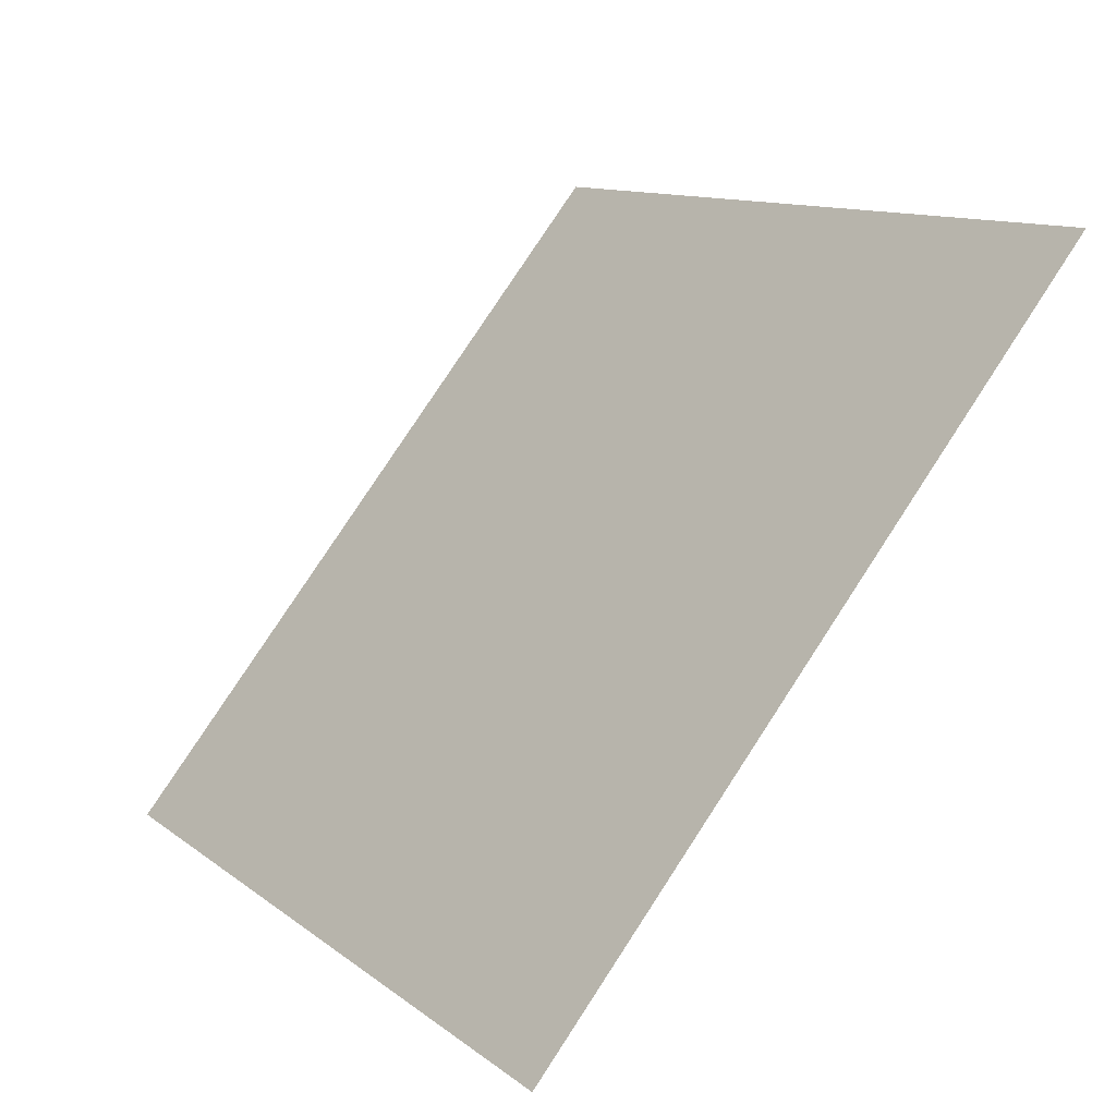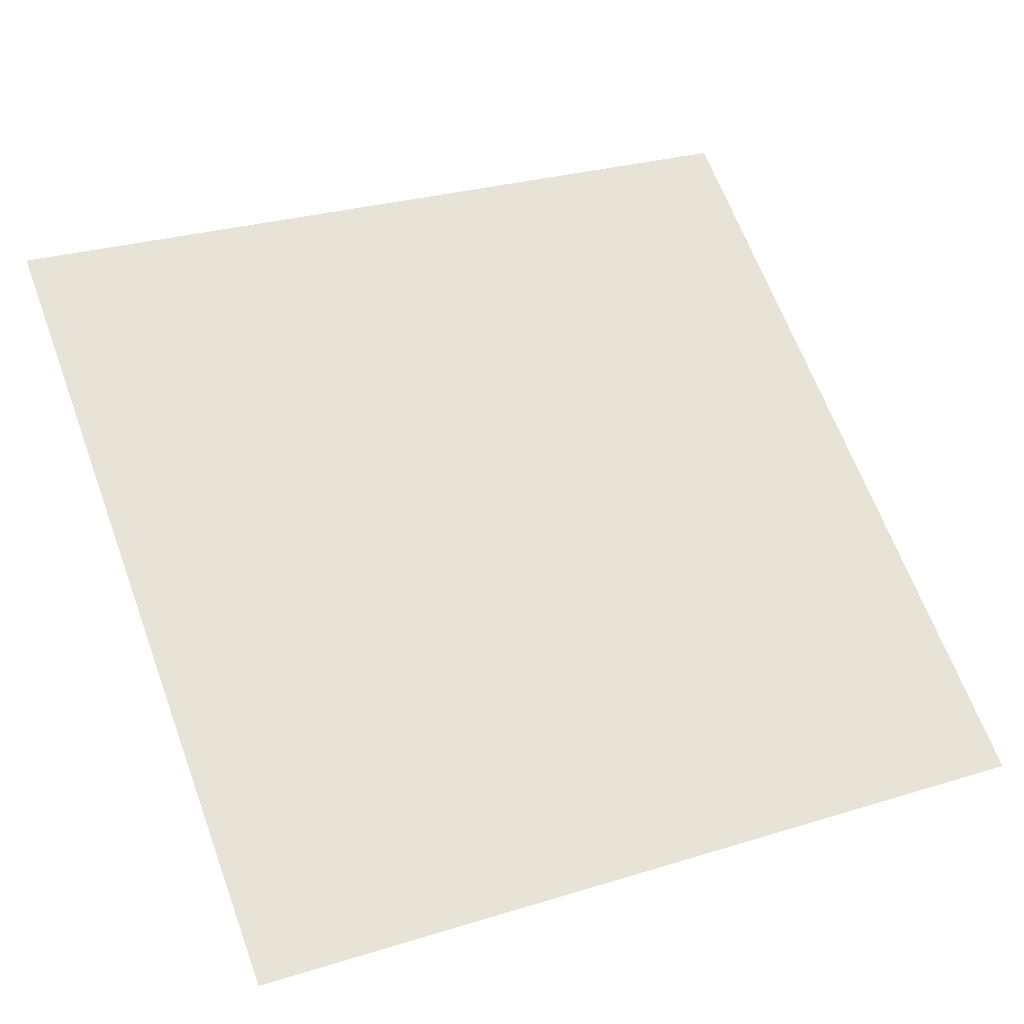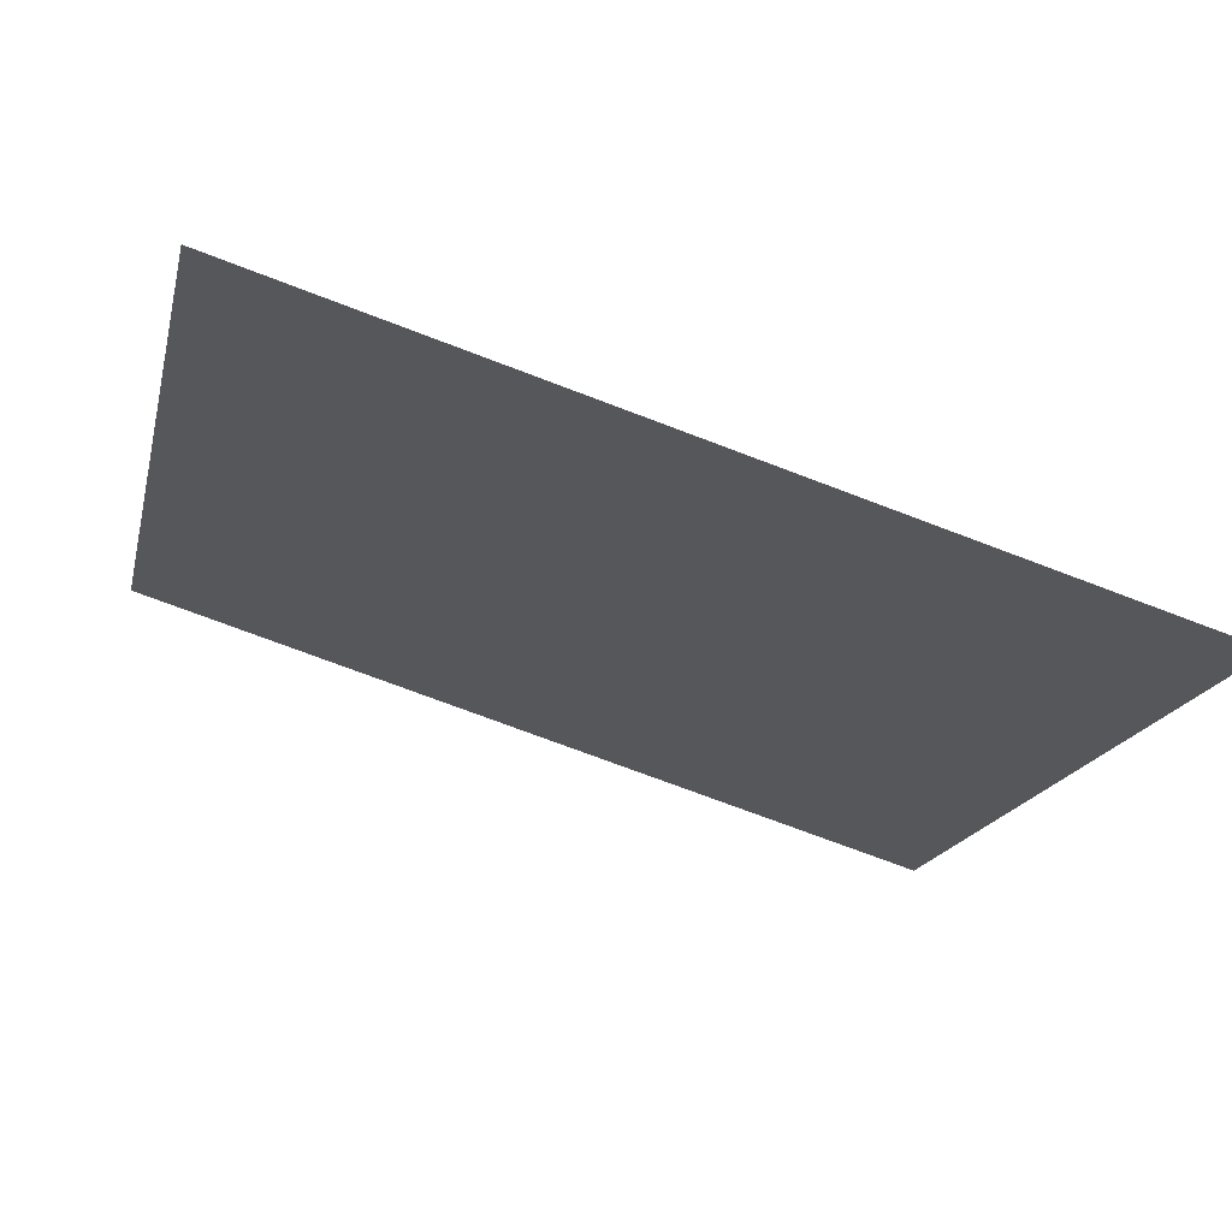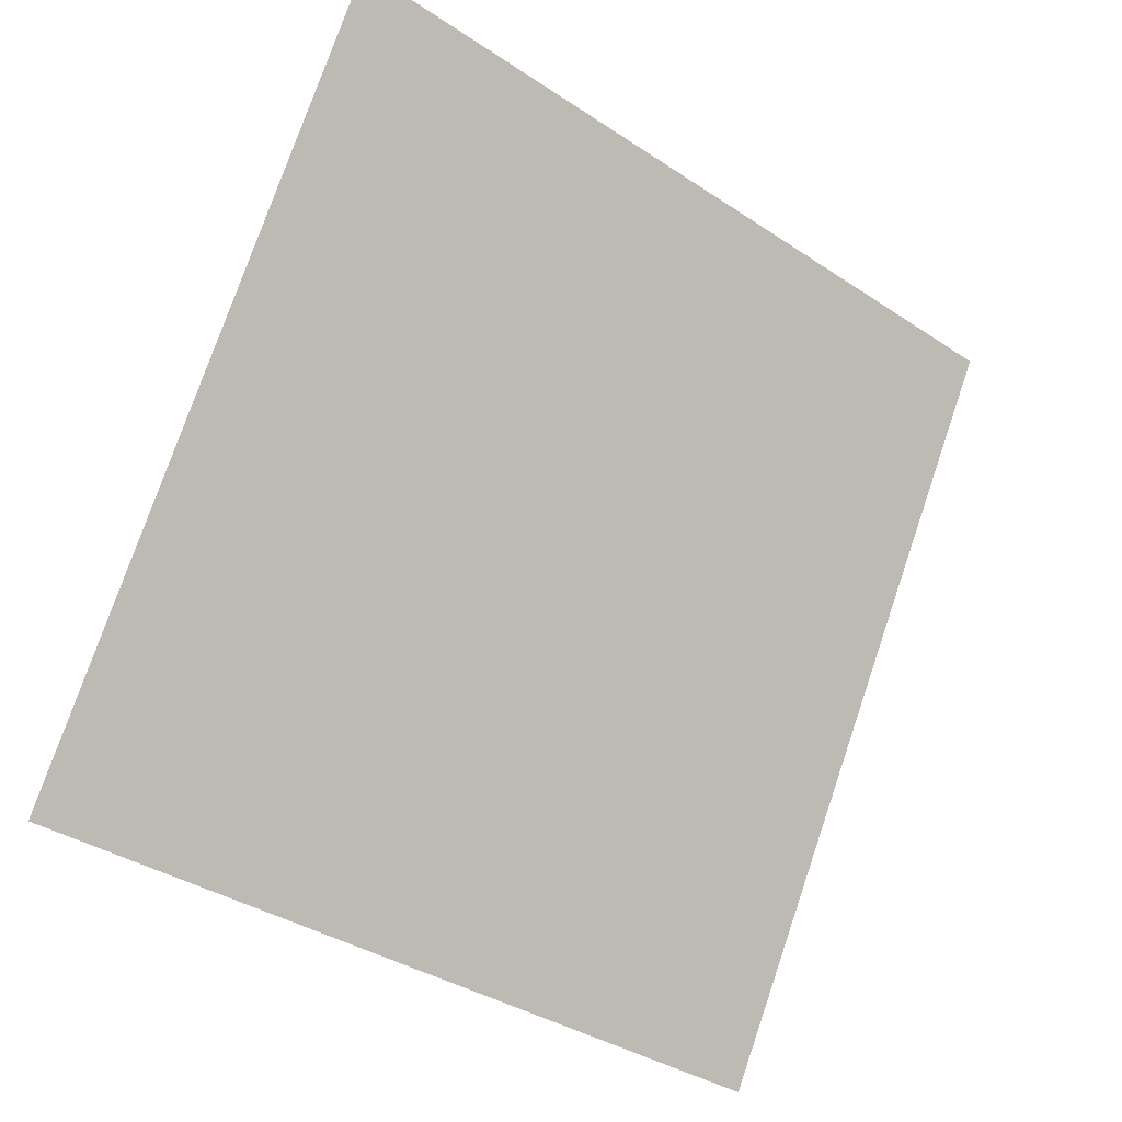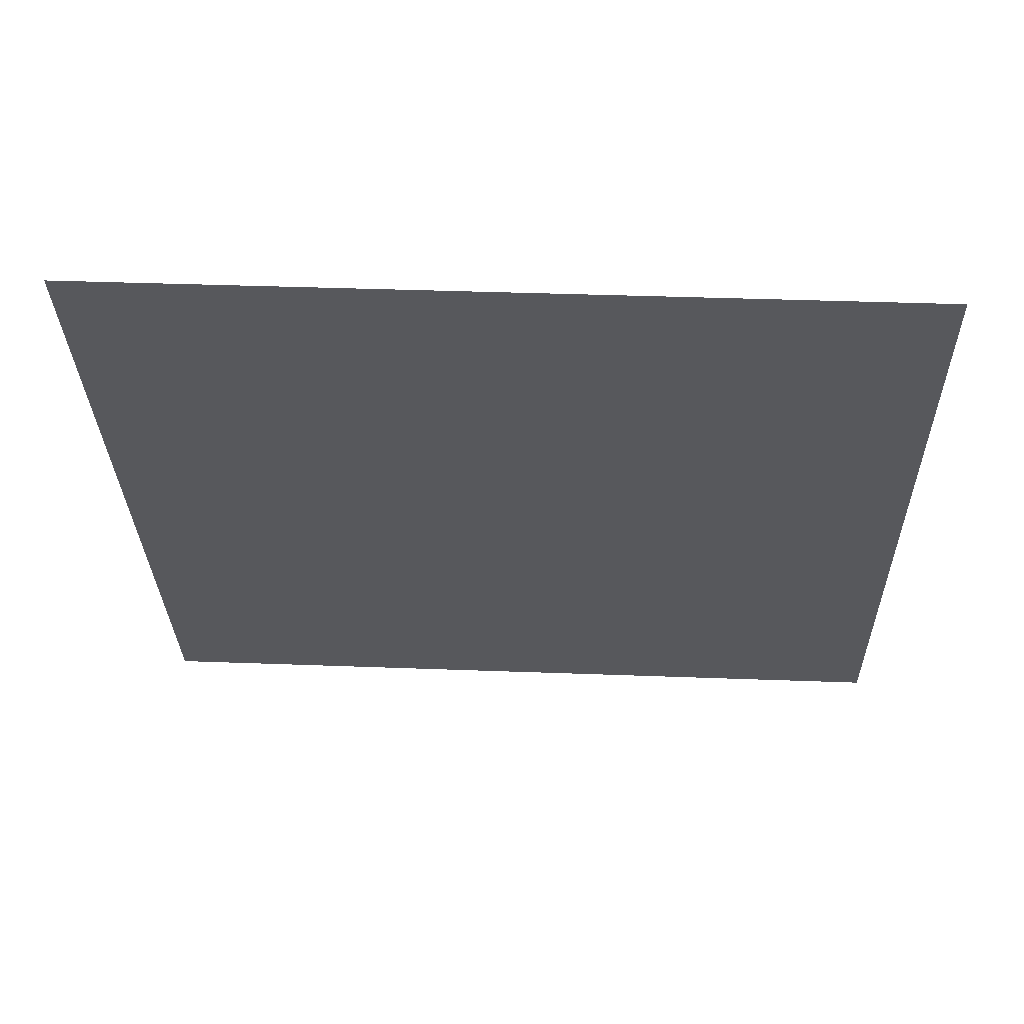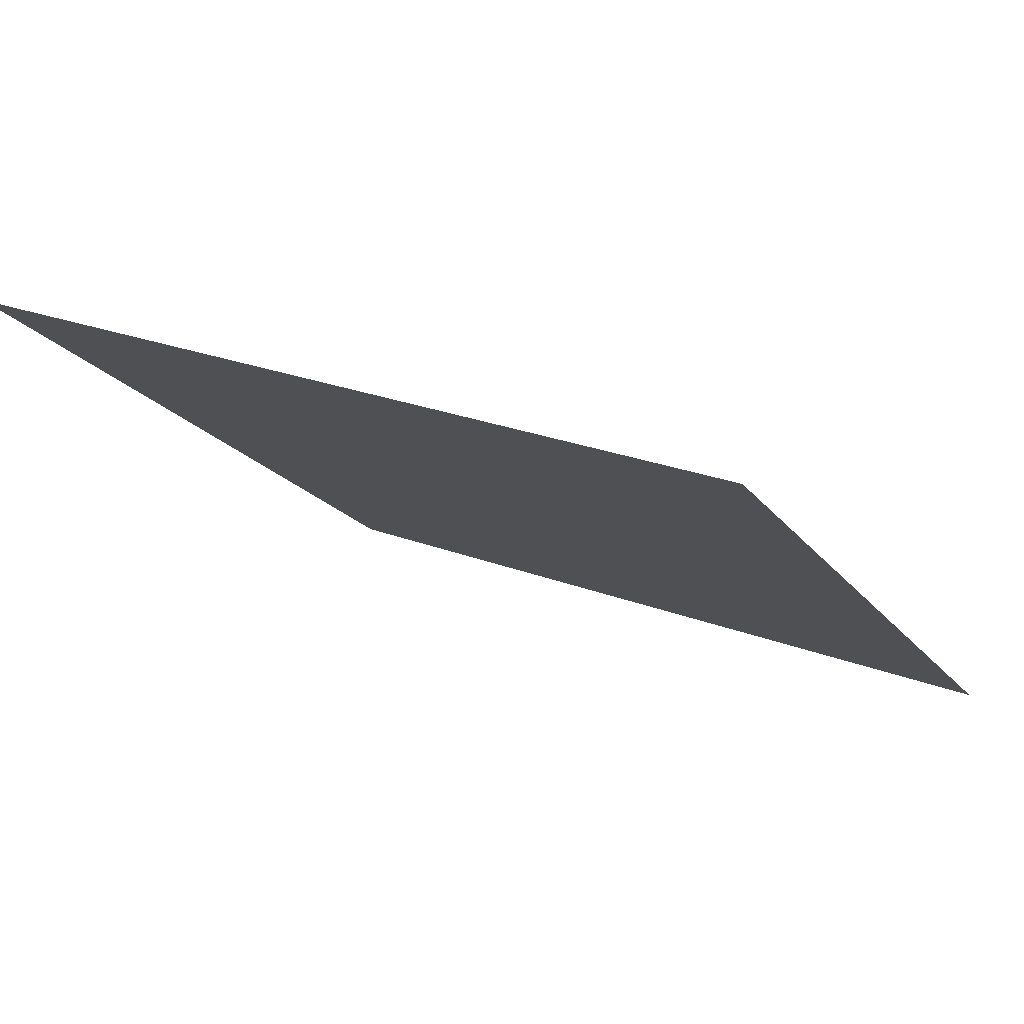
<metadata>
{"format":"obj","ext":"obj","renderer":"f3d","projection":"perspective","resolution":1024,"background":"white","views":[{"elev":78.8,"azim":121.8,"up":"+Z"},{"elev":25.2,"azim":155.7,"up":"+Y"},{"elev":-71.6,"azim":-22.2,"up":"+Z"},{"elev":75.4,"azim":109.4,"up":"+Y"},{"elev":8.4,"azim":2.8,"up":"+Y"},{"elev":23.1,"azim":31.7,"up":"+Y"}]}
</metadata>
<code>
v 0.2548 0.7405 0.4522
v 0.2482 0.7407 0.4523
v 0.2483 0.7446 0.4575
v 0.2549 0.7445 0.4575
f 4 3 2 1

</code>
